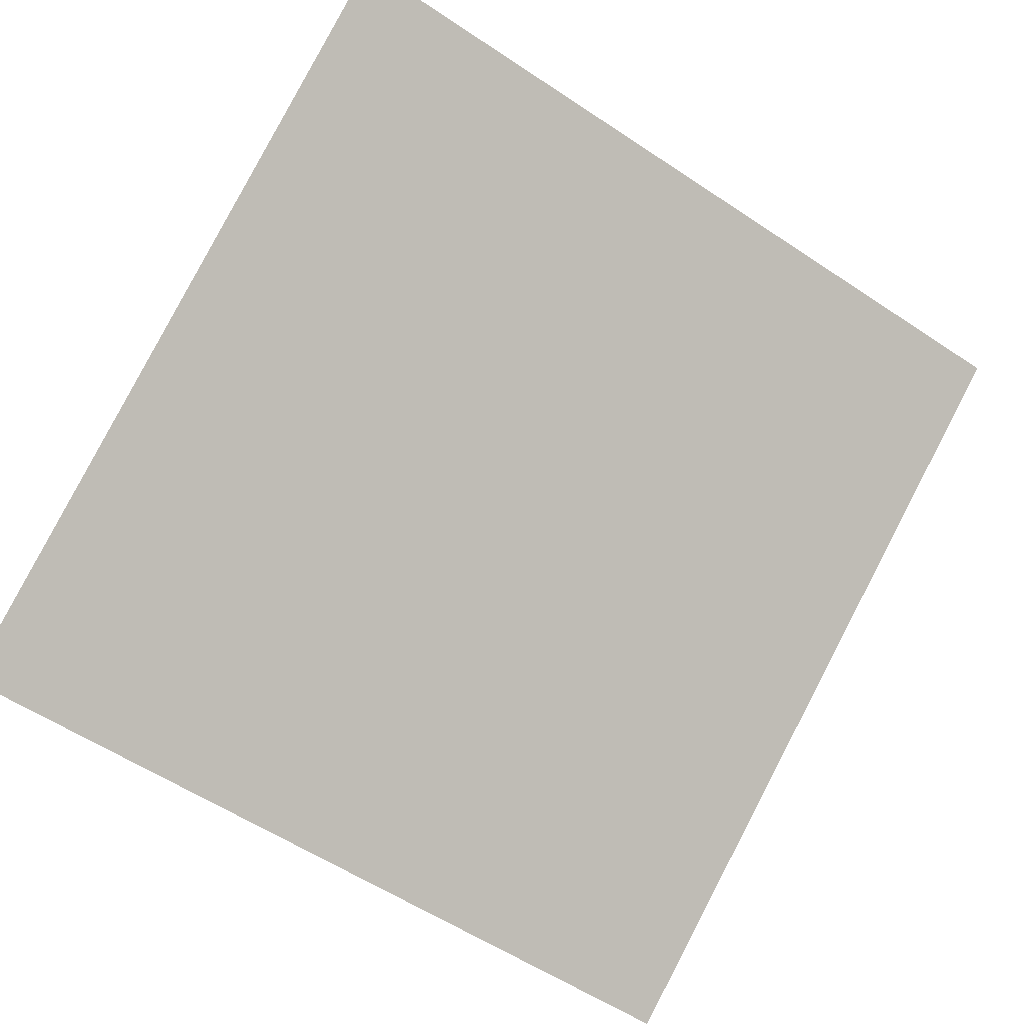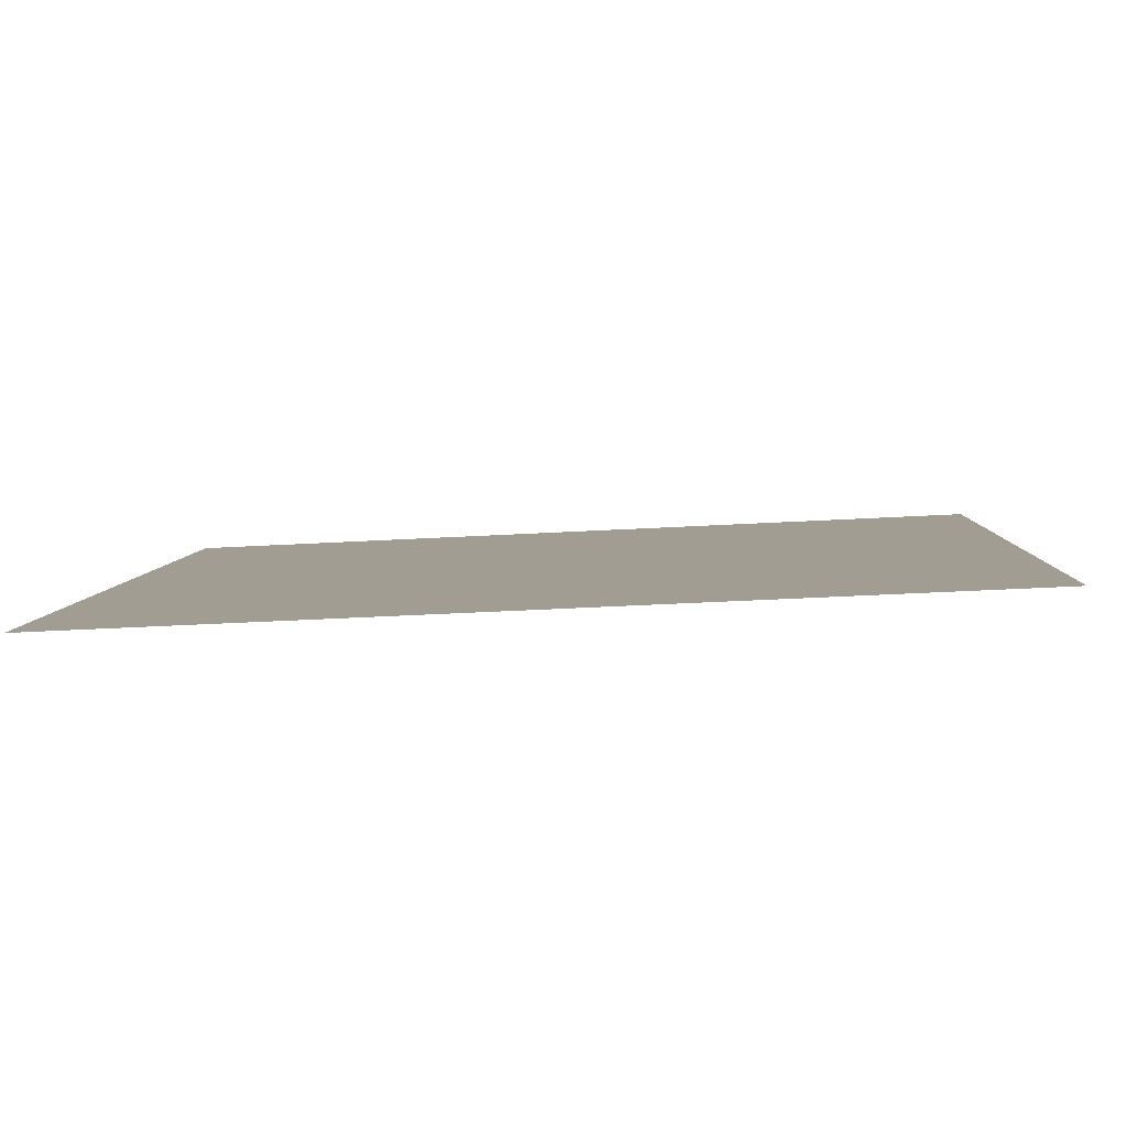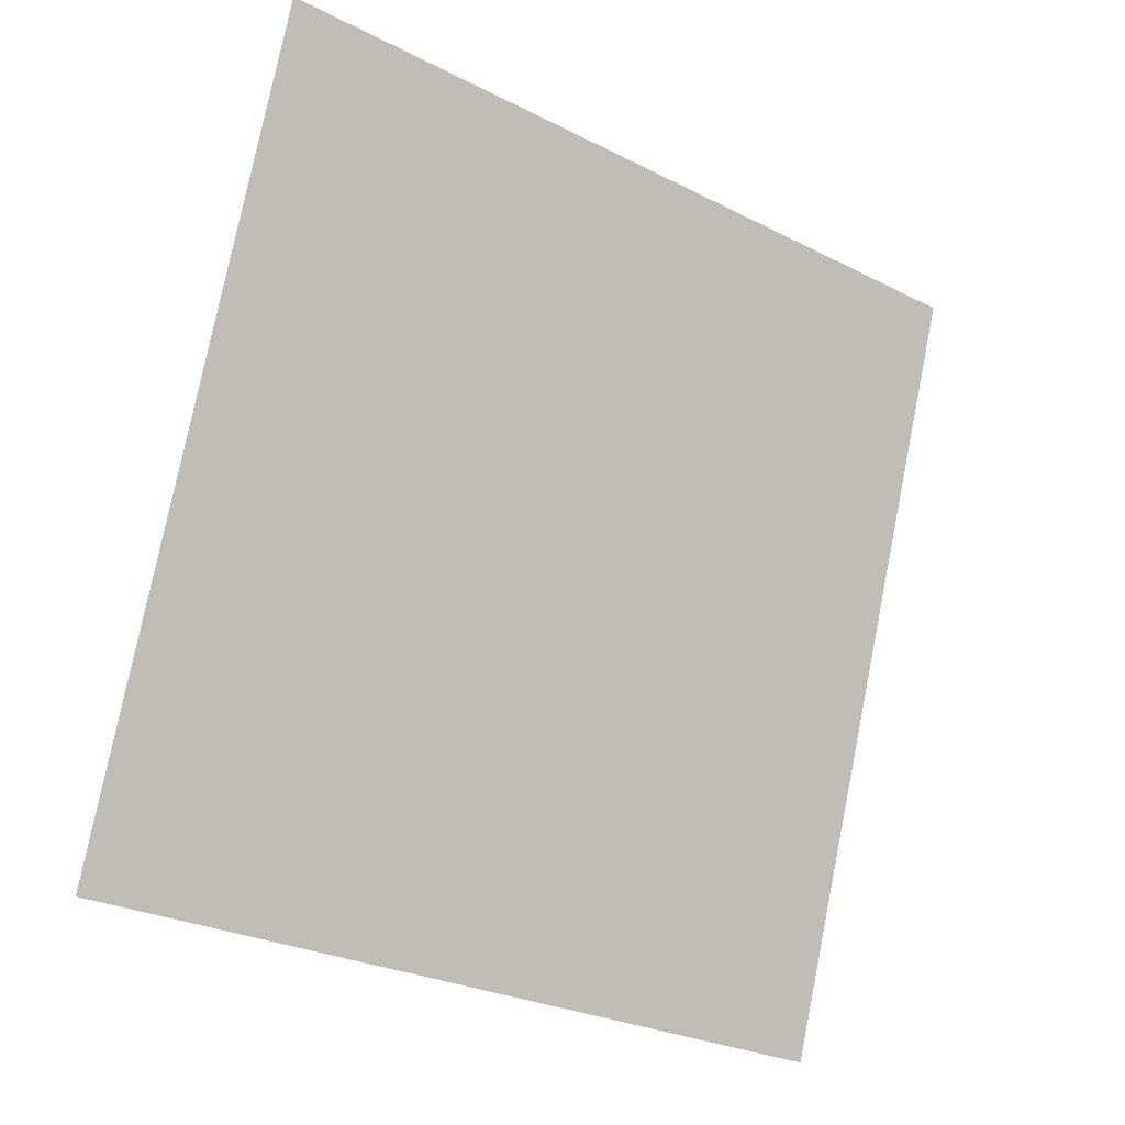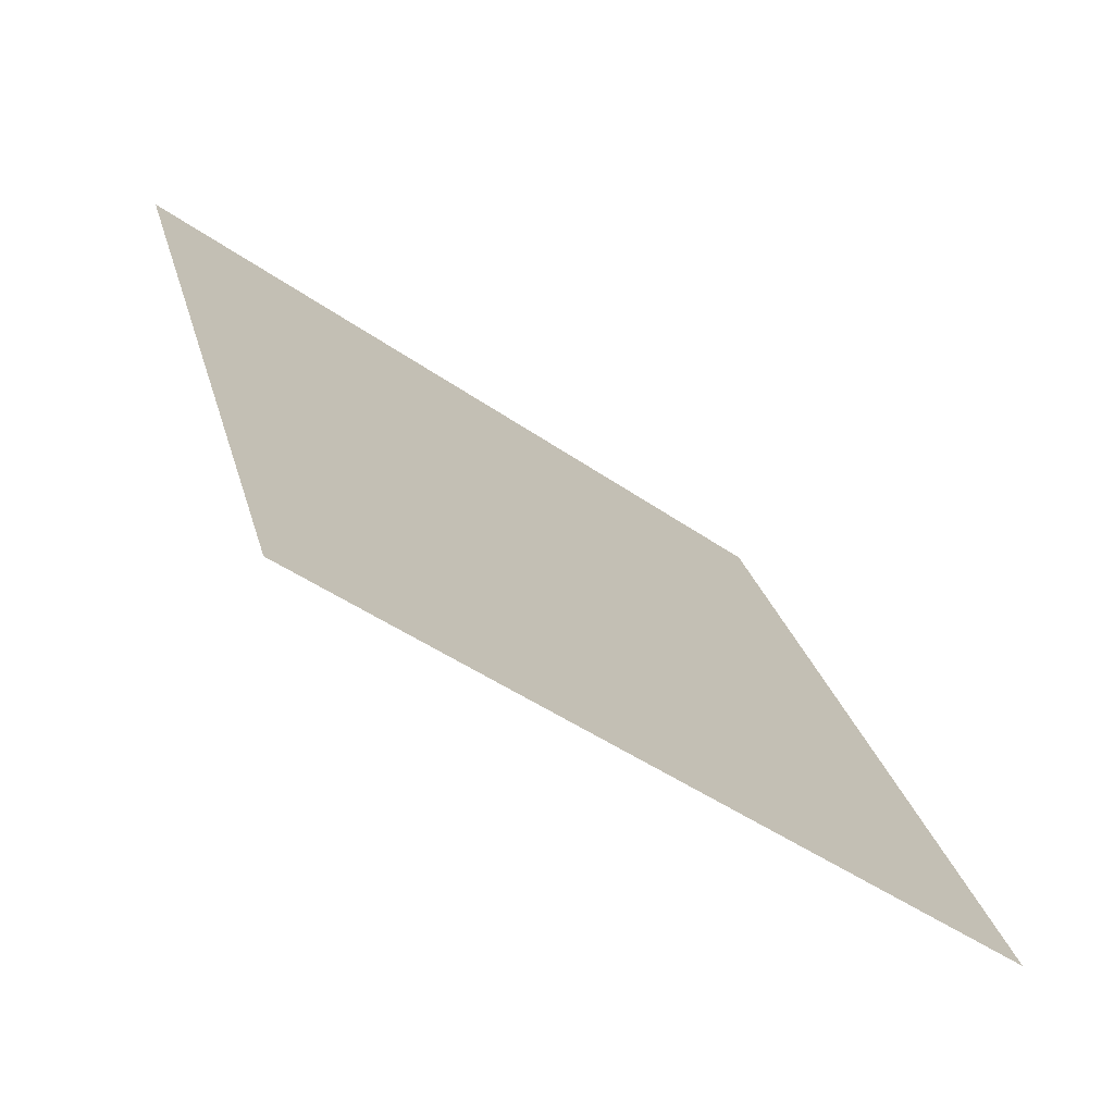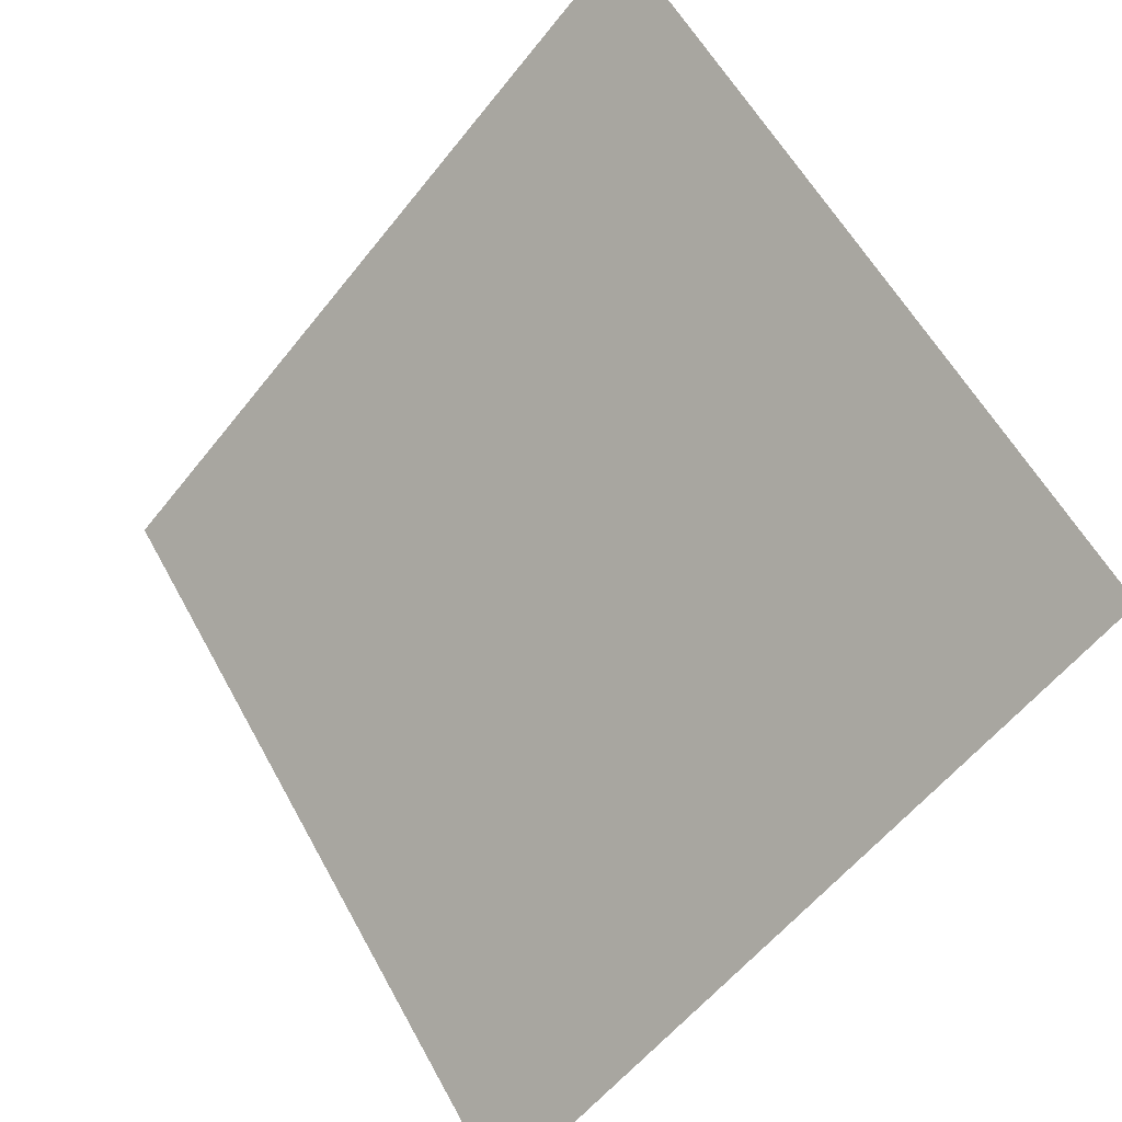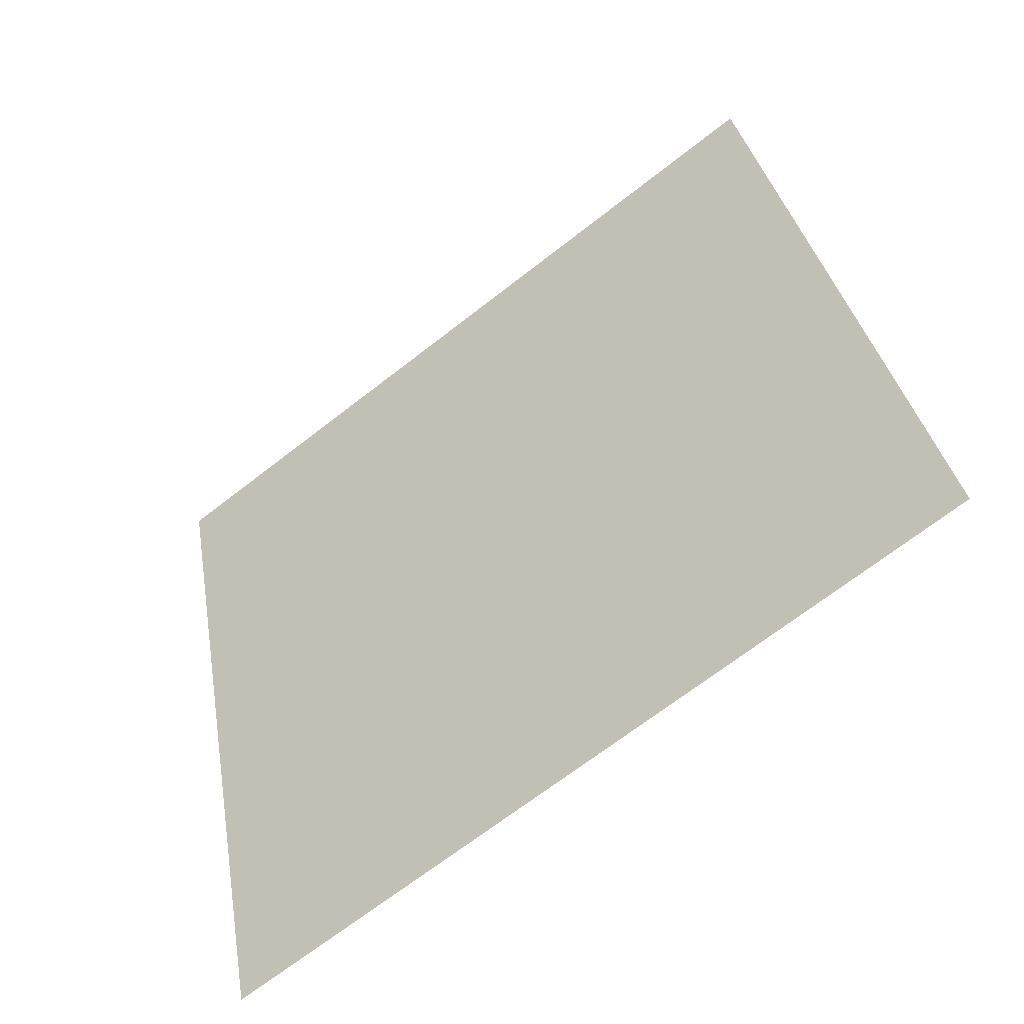
<metadata>
{"format":"obj","ext":"obj","renderer":"f3d","projection":"perspective","resolution":1024,"background":"white","views":[{"elev":-55.3,"azim":-34.1,"up":"+Y"},{"elev":-48.4,"azim":2.5,"up":"+Z"},{"elev":76.5,"azim":101.9,"up":"+Y"},{"elev":26.0,"azim":76.4,"up":"+Y"},{"elev":-56.6,"azim":-129.2,"up":"+Z"},{"elev":35.0,"azim":-99.1,"up":"+Y"}]}
</metadata>
<code>
v 0.04809 0.8516 0.5961
v 0.04153 0.8518 0.5961
v 0.04165 0.8557 0.6014
v 0.04821 0.8556 0.6013
f 4 3 2 1

</code>
